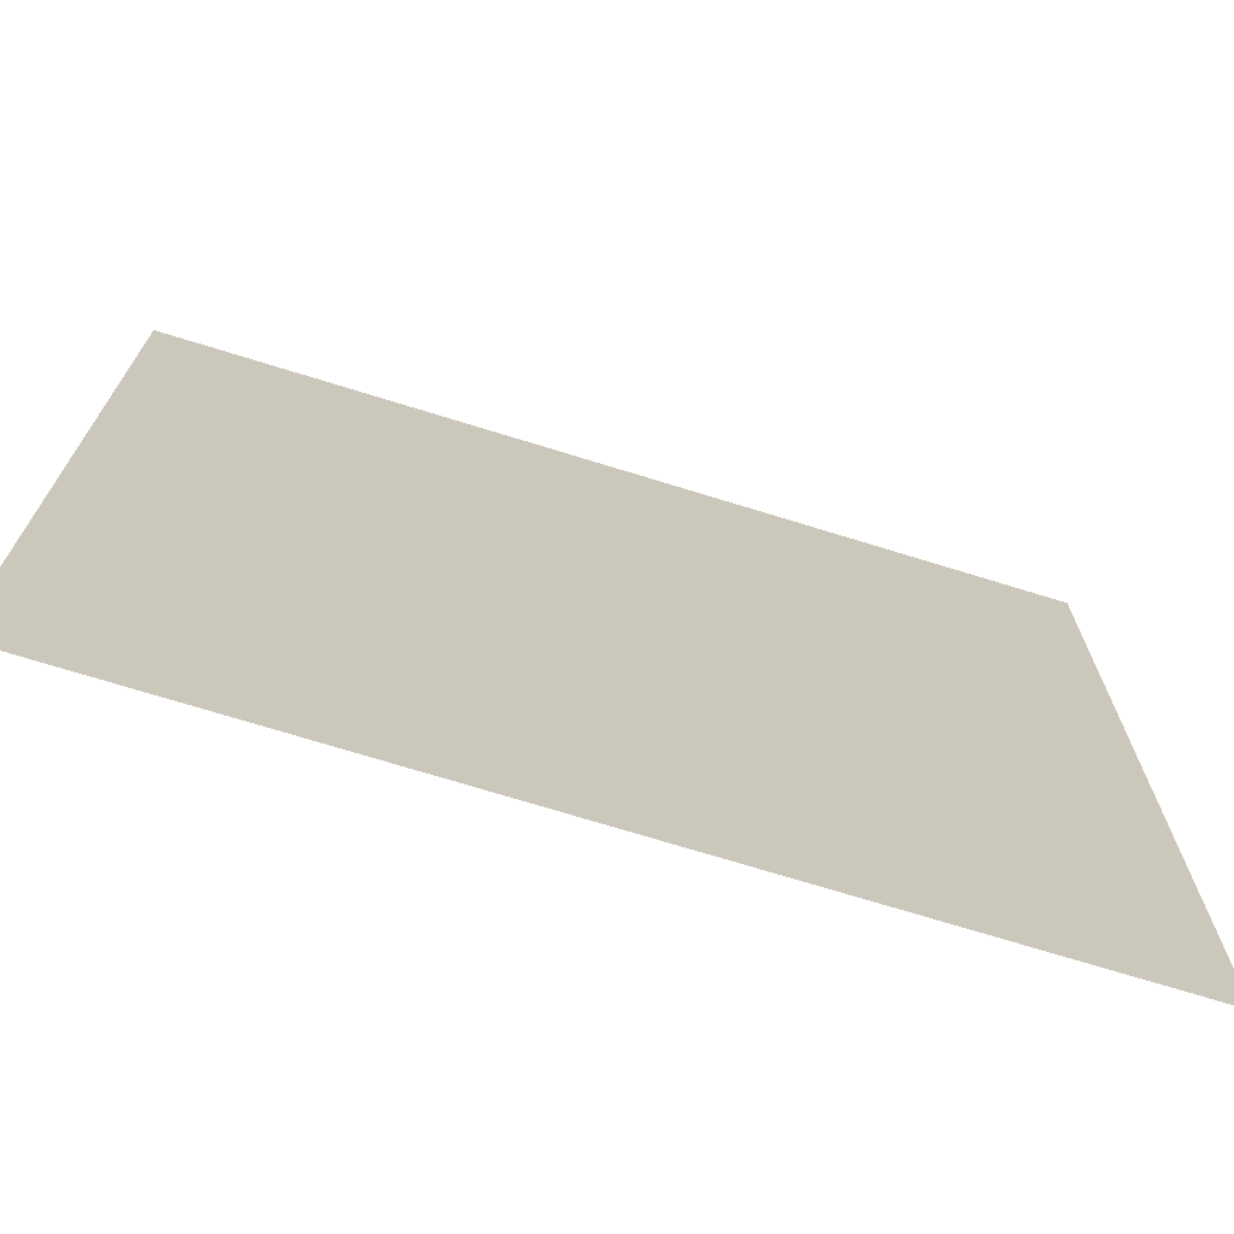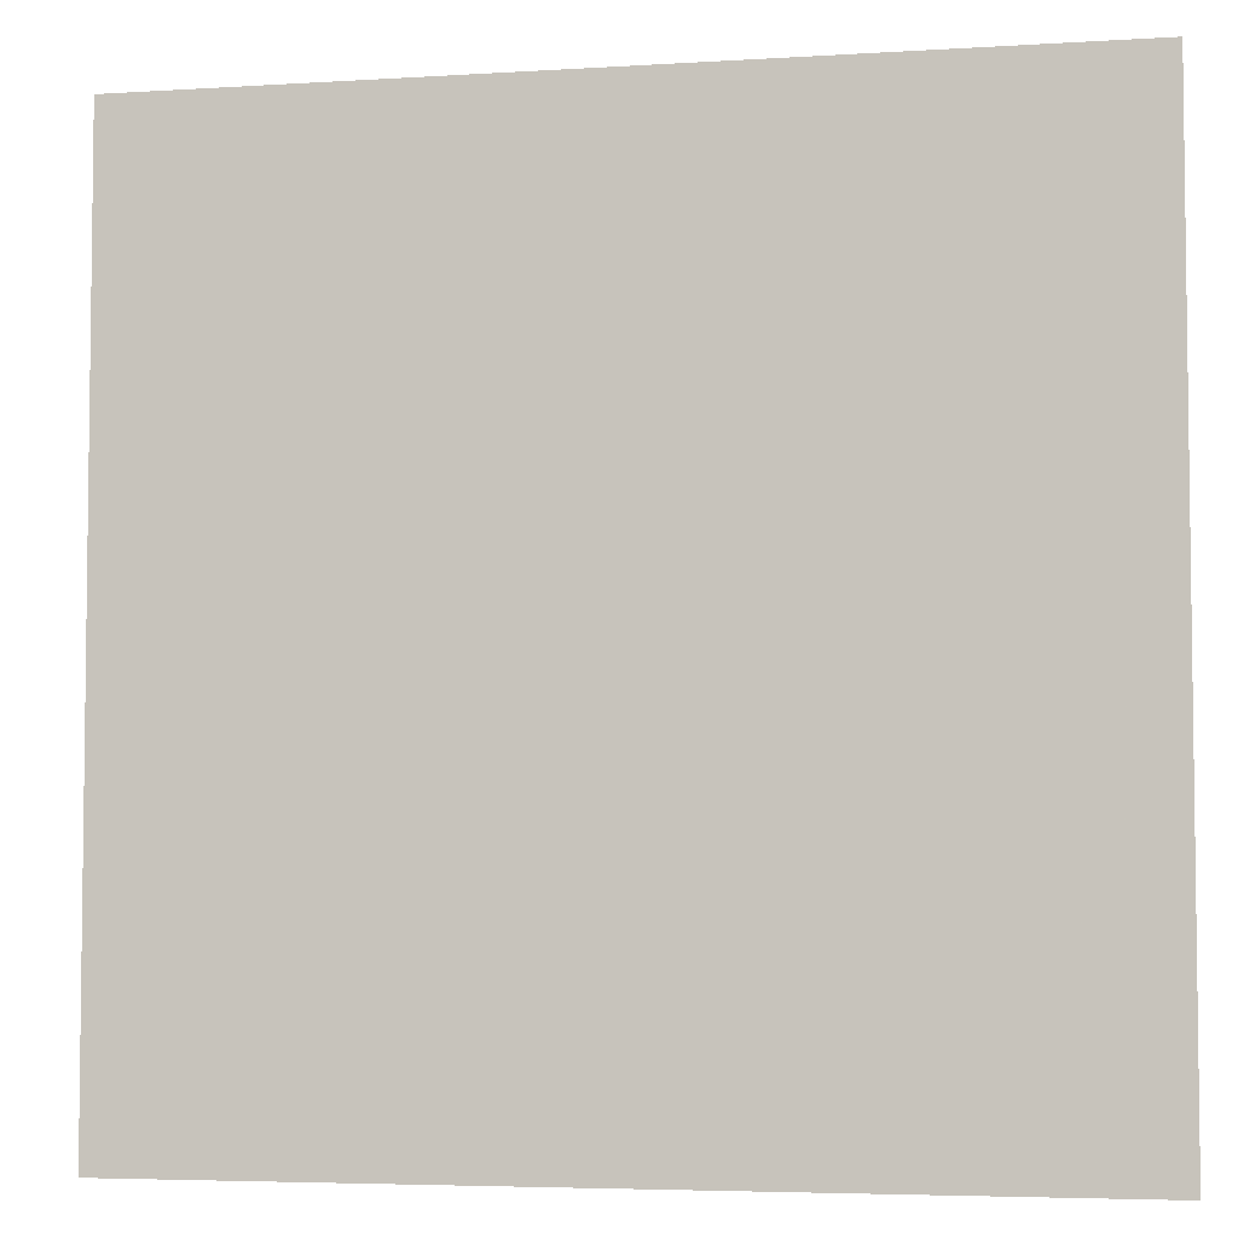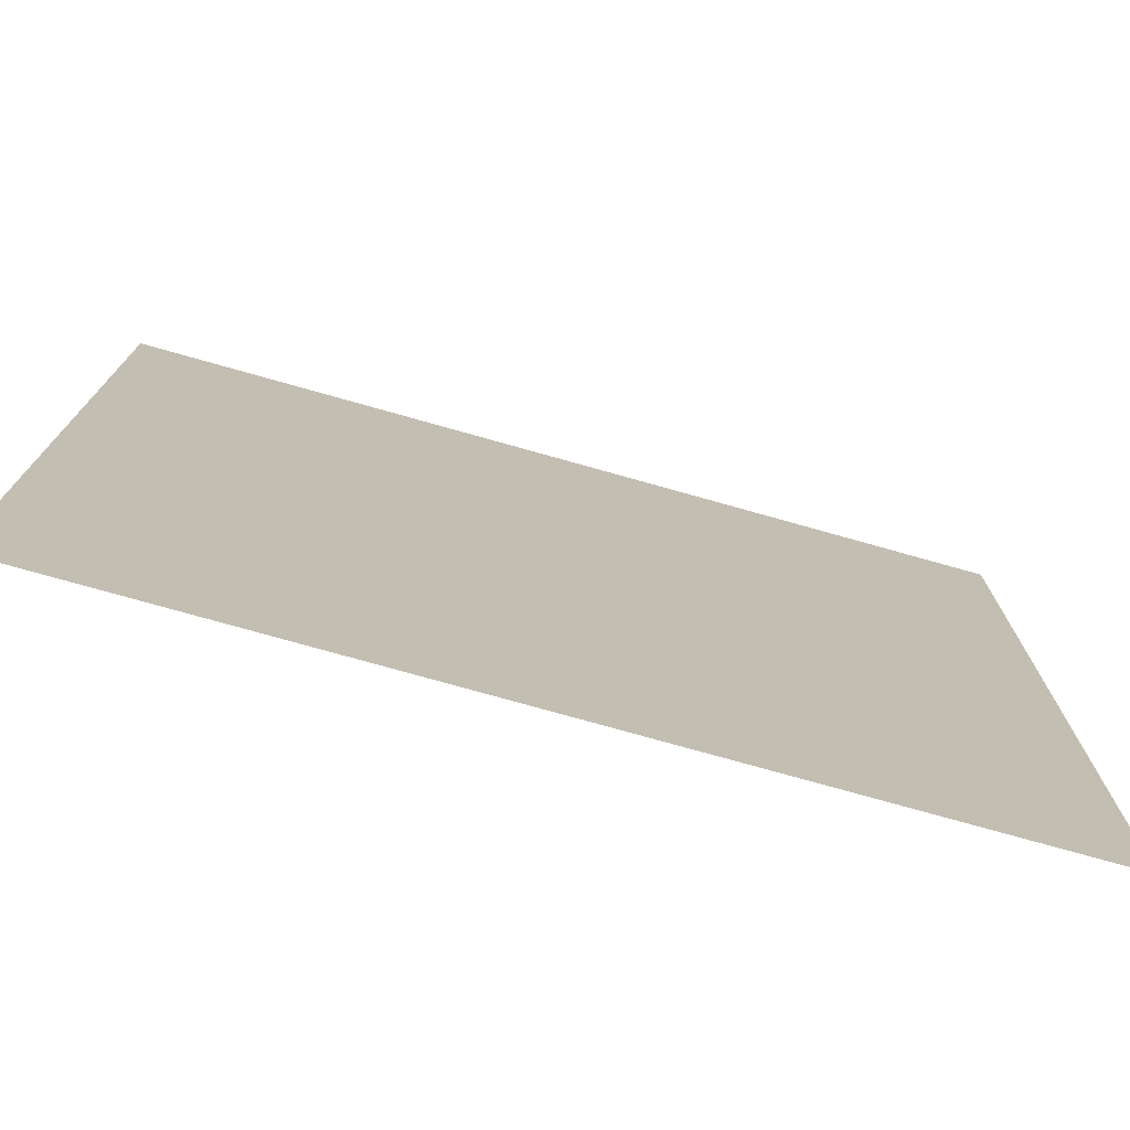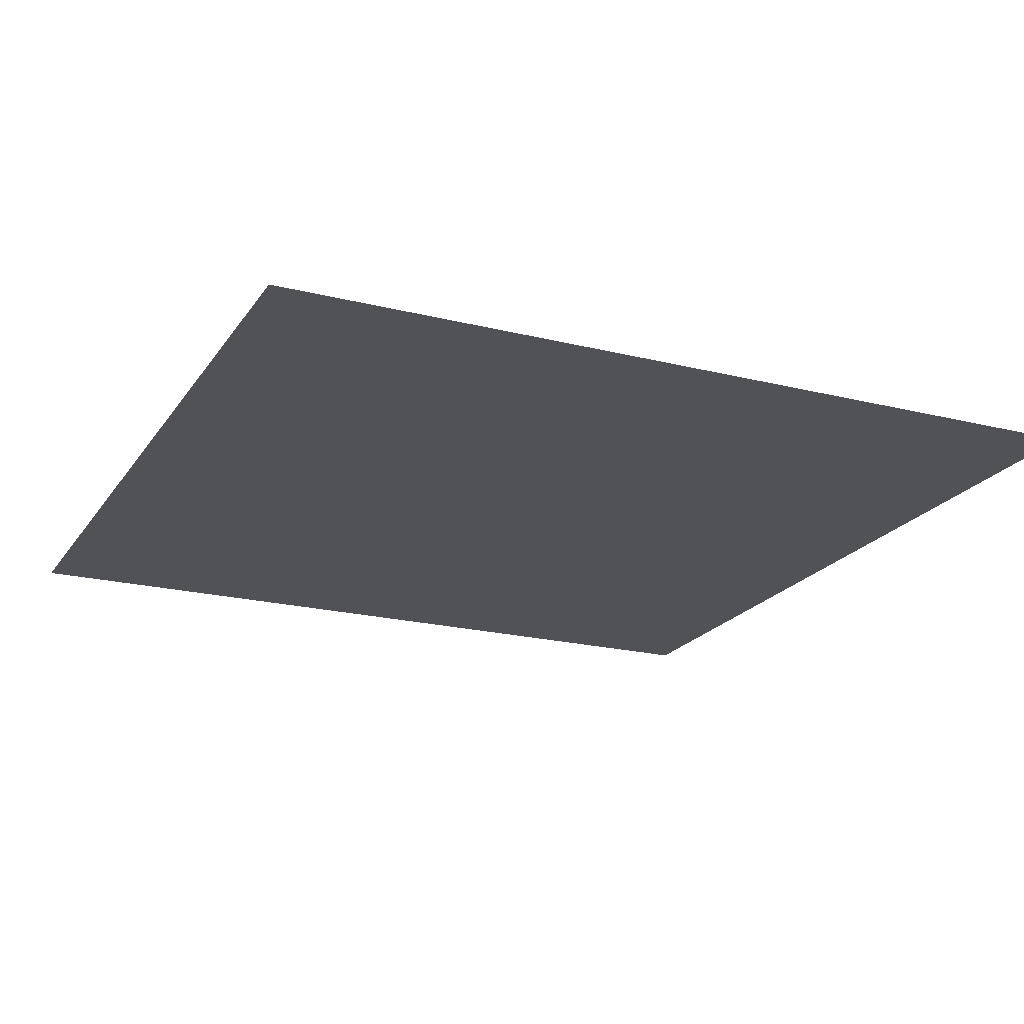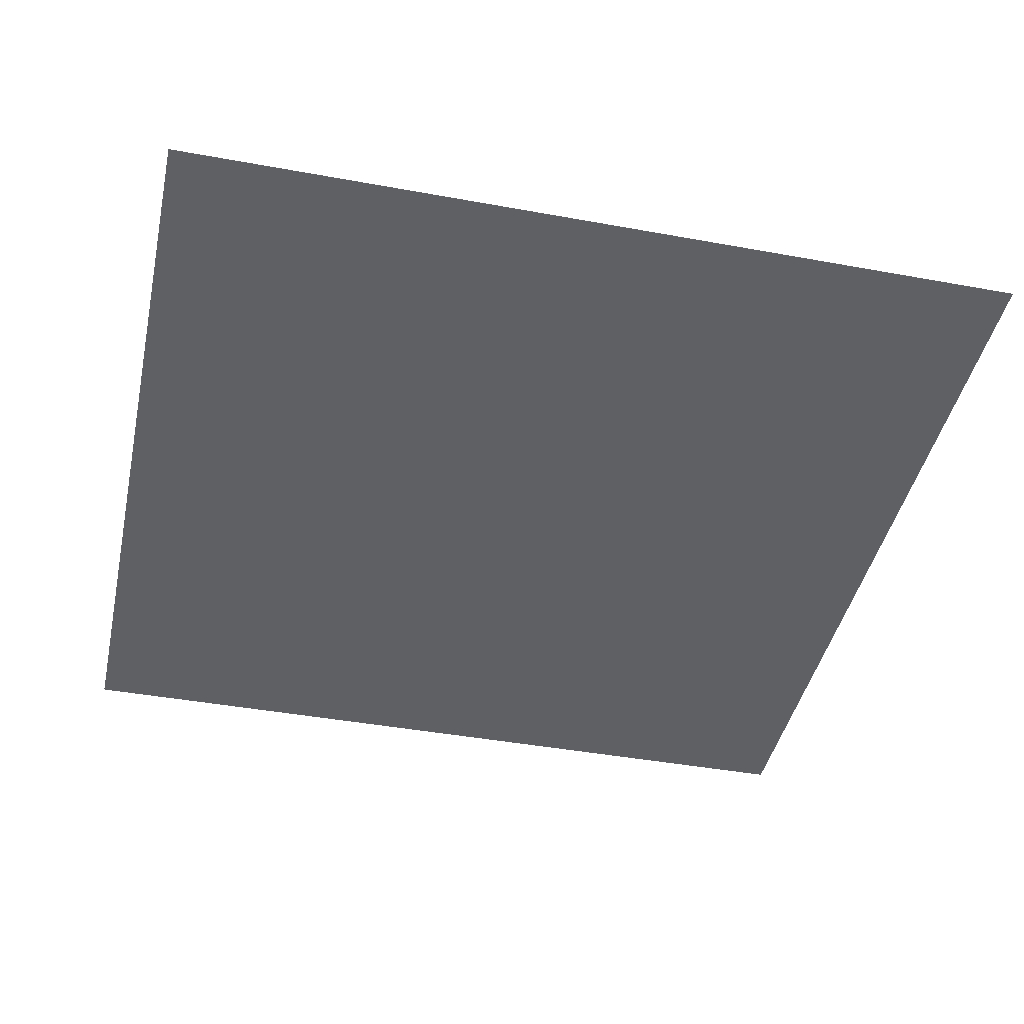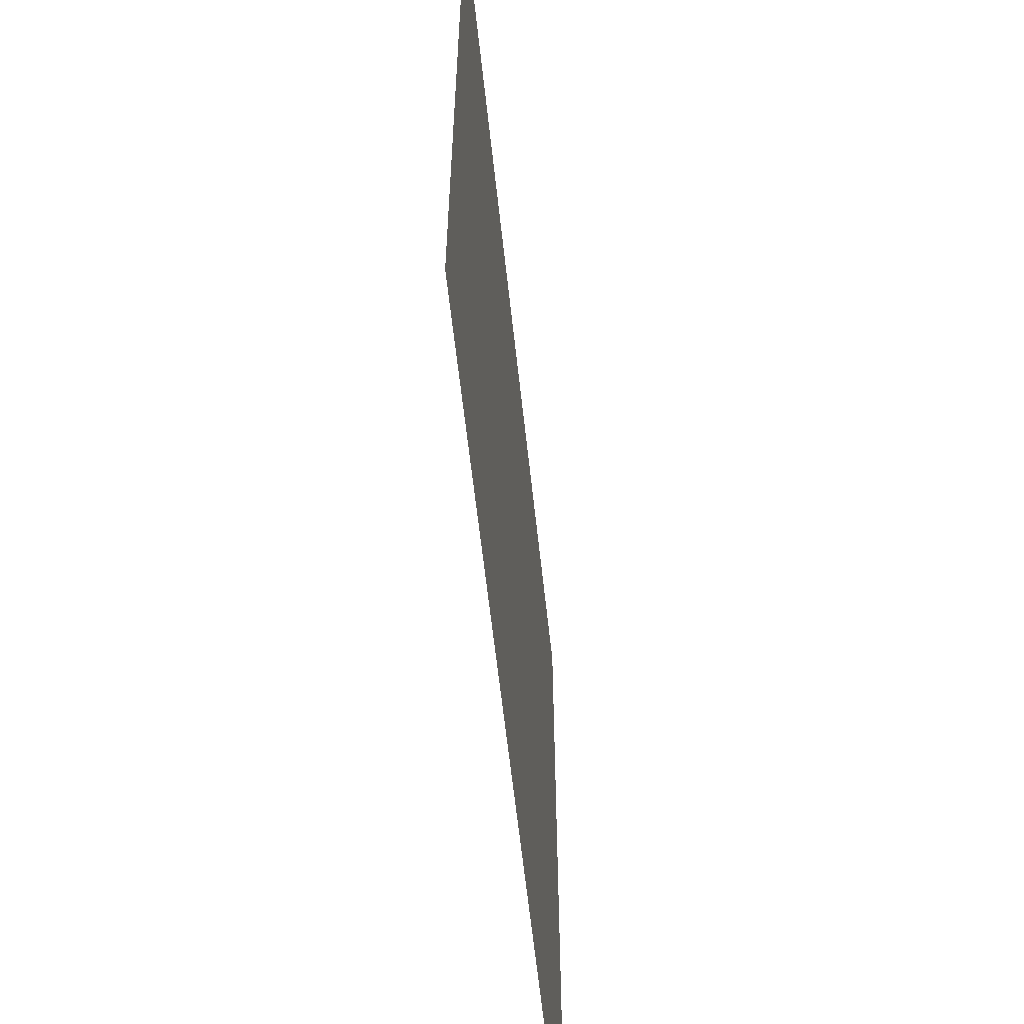
<metadata>
{"format":"obj","ext":"obj","renderer":"f3d","projection":"perspective","resolution":1024,"background":"white","views":[{"elev":-71.9,"azim":162.8,"up":"+Y"},{"elev":-4.8,"azim":-168.6,"up":"+Y"},{"elev":-76.1,"azim":-15.7,"up":"+Y"},{"elev":-20.6,"azim":-114.4,"up":"+Z"},{"elev":-42.7,"azim":-12.3,"up":"+Z"},{"elev":-61.3,"azim":-83.8,"up":"+Y"}]}
</metadata>
<code>
v 256 -256 0
v -256 256 0
v -256 -256 0
v 256 256 0
o P001
f 1 2 3
f 1 4 2

</code>
